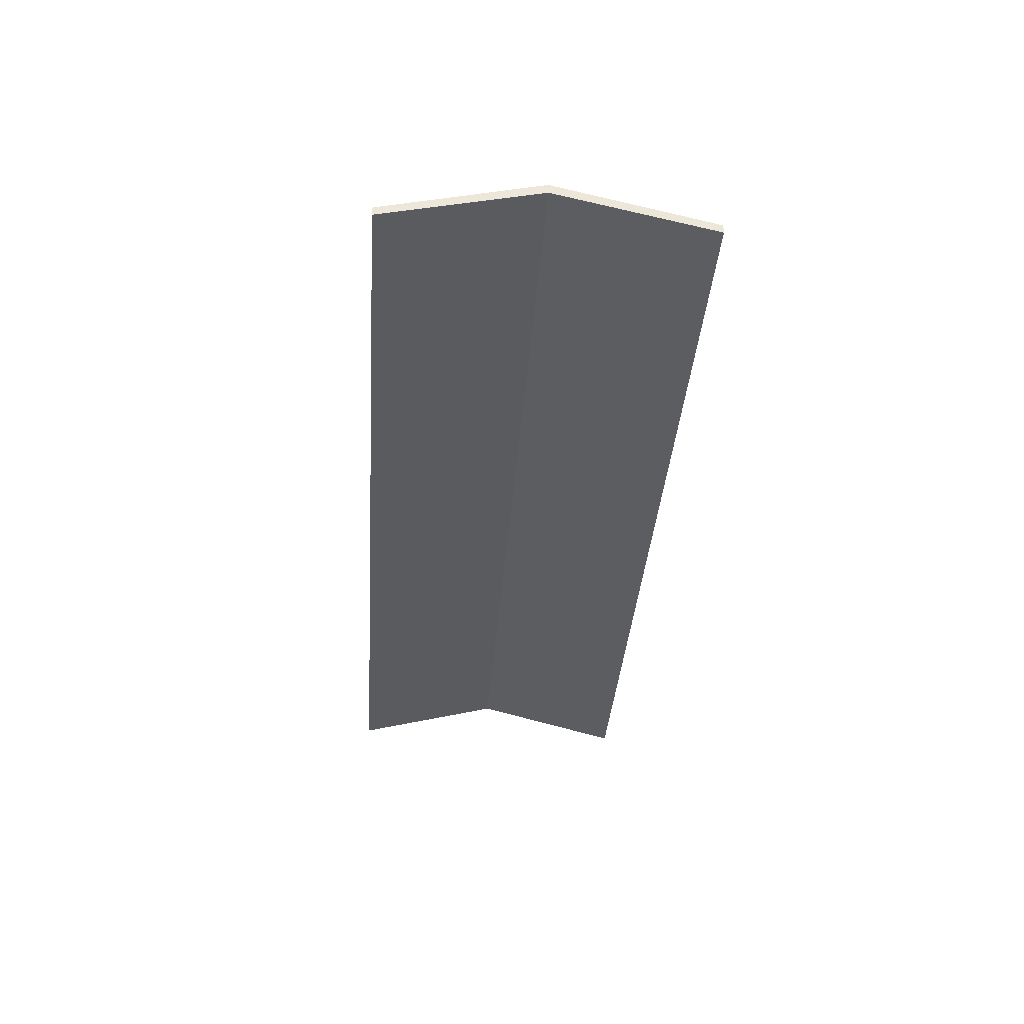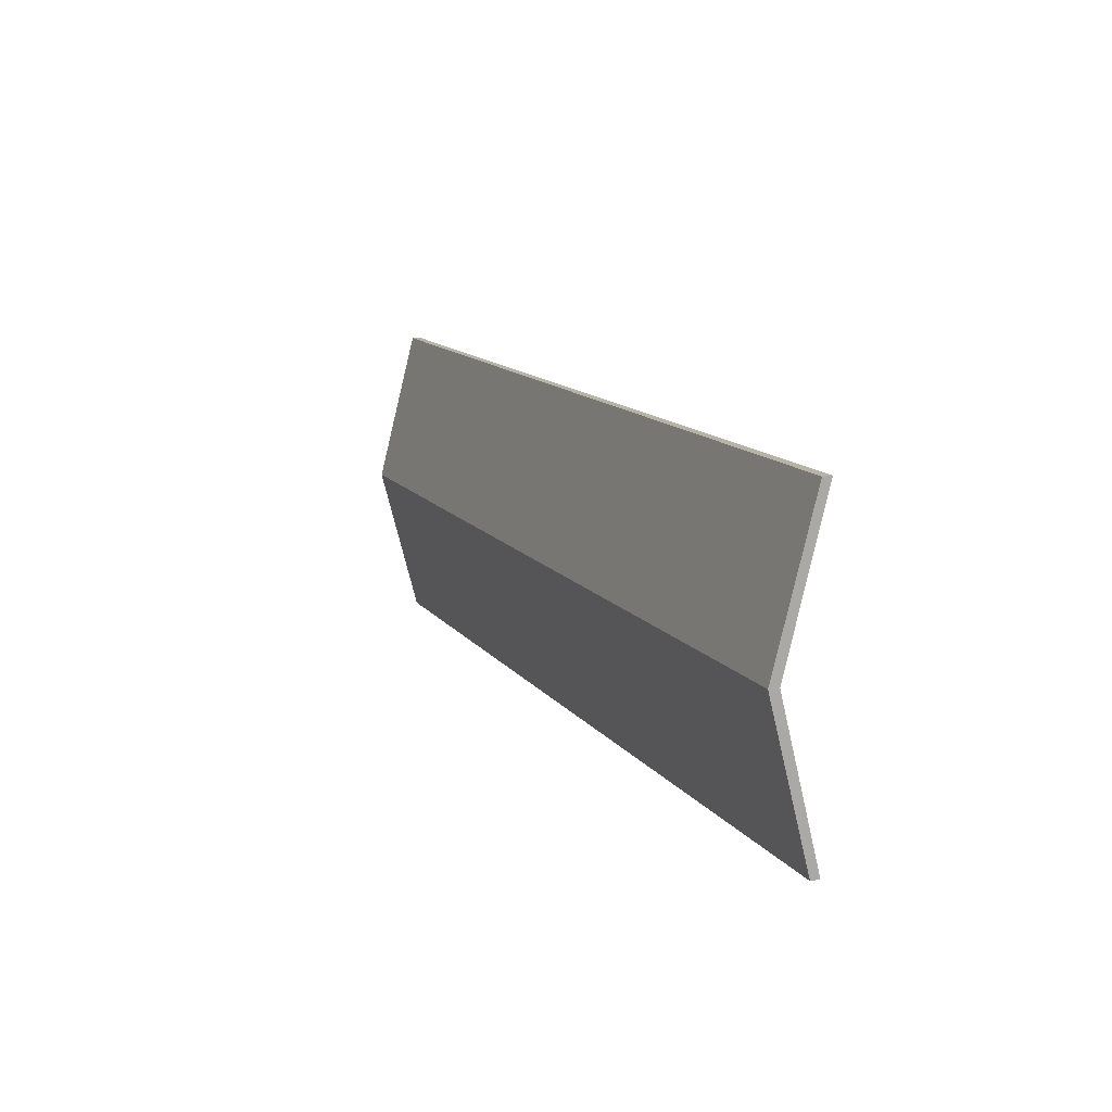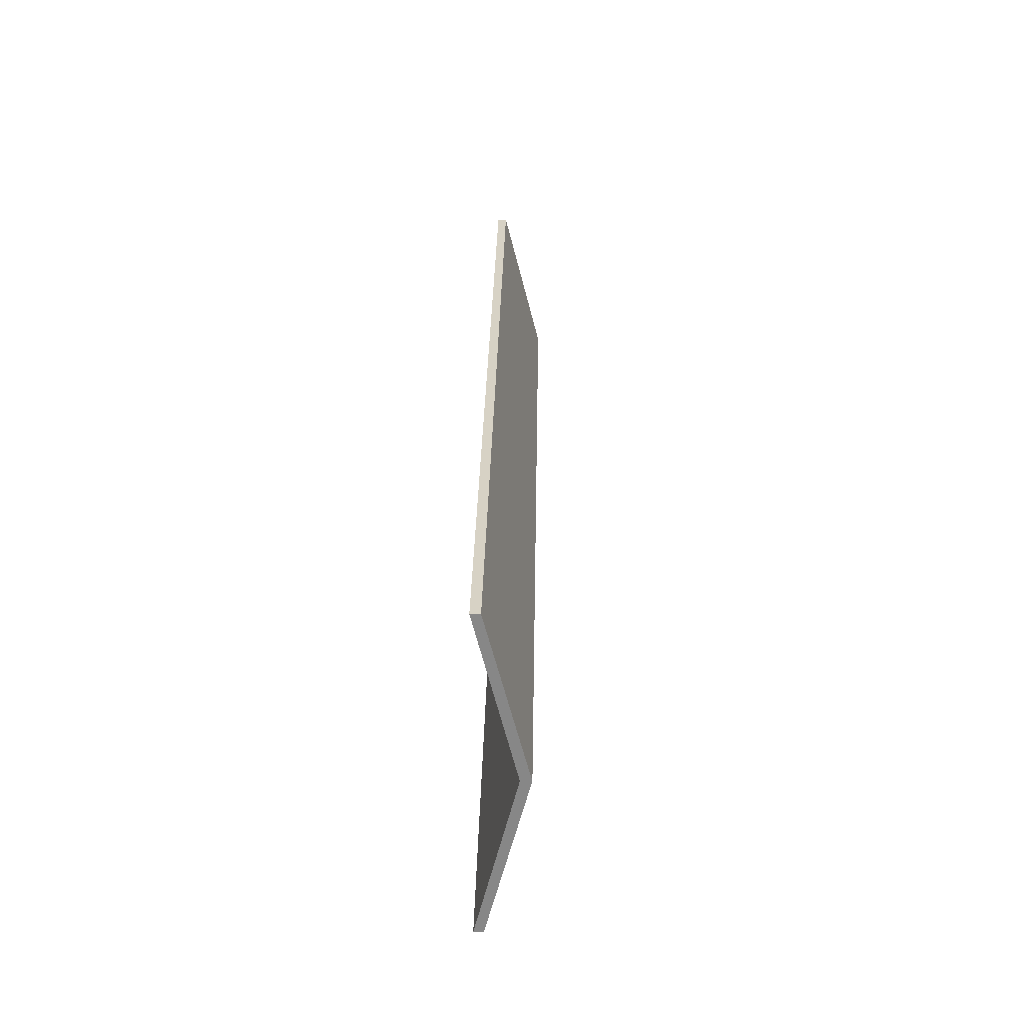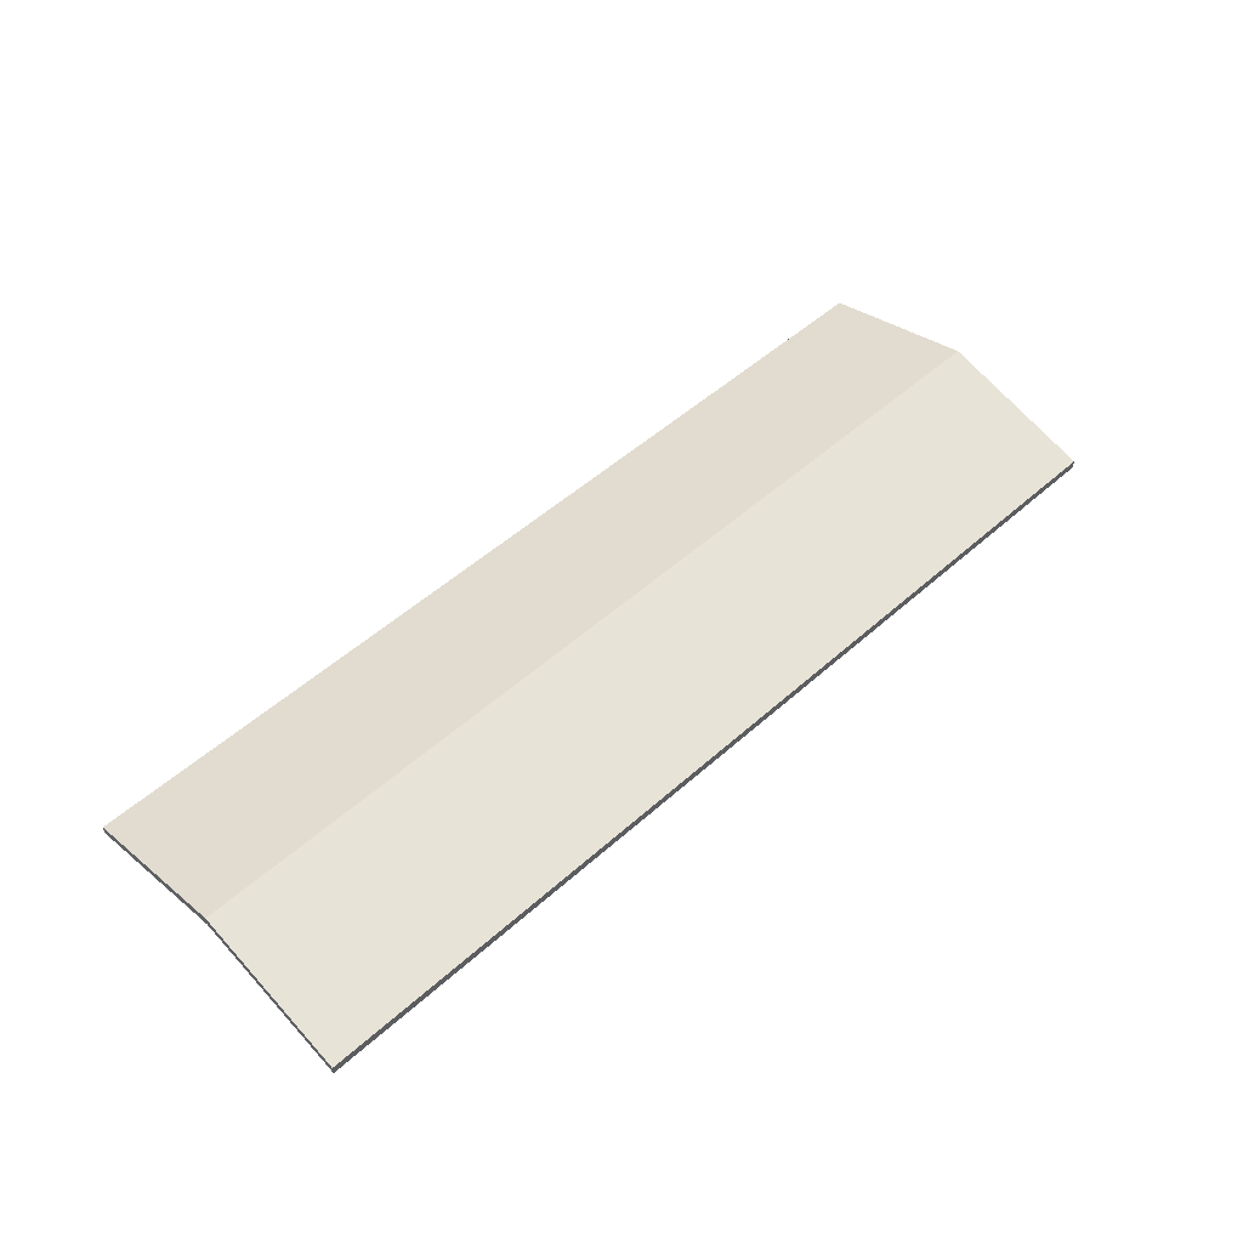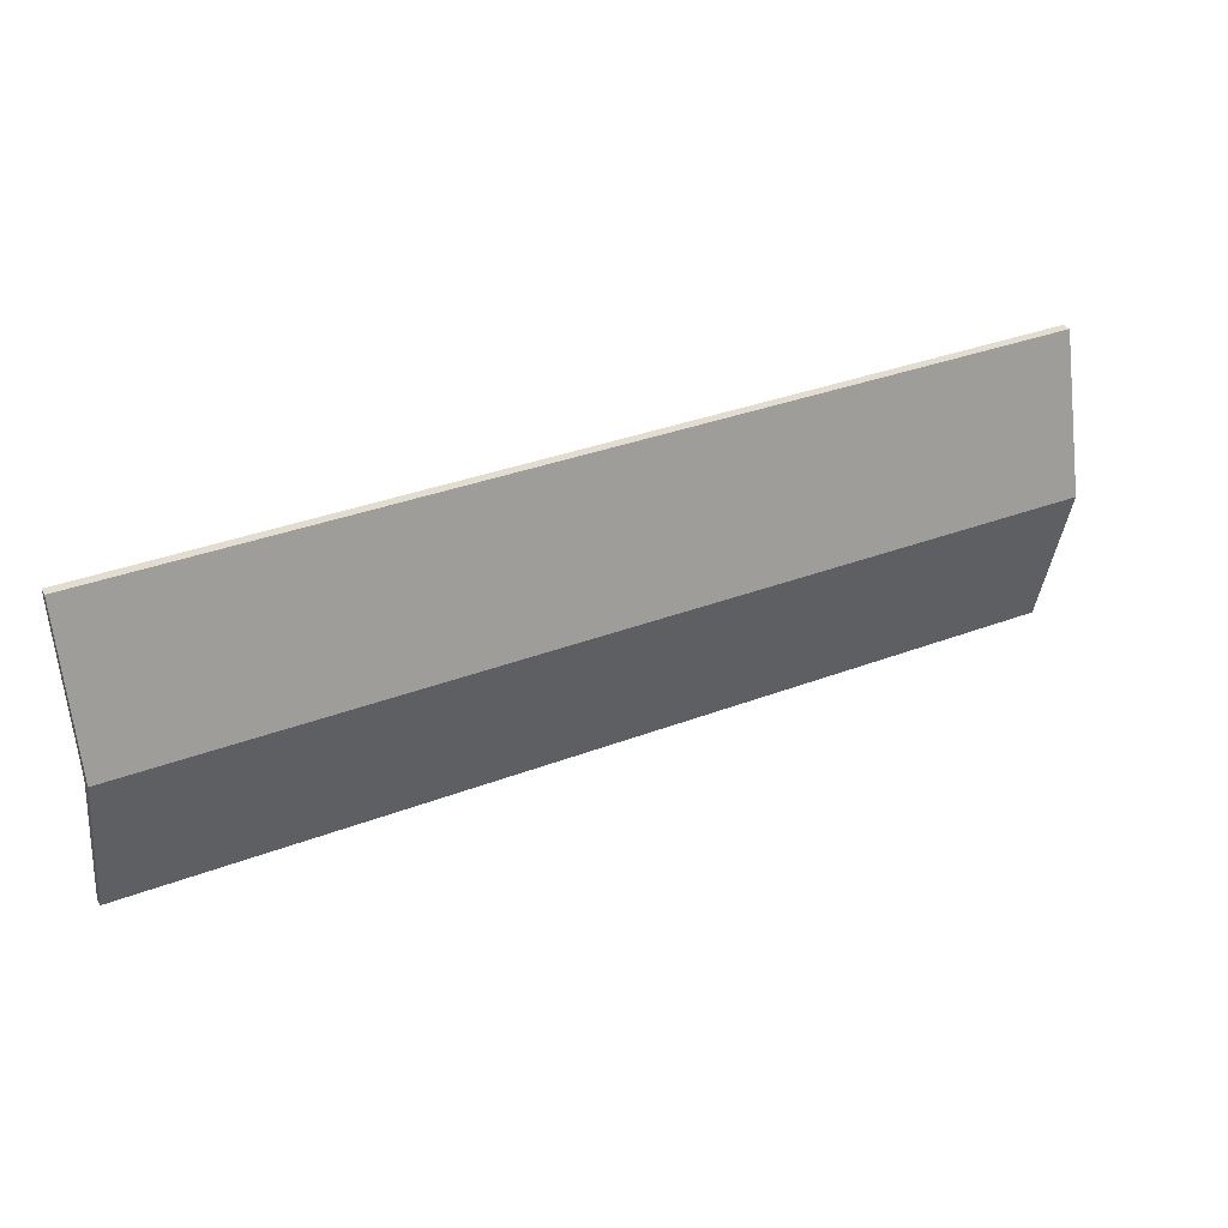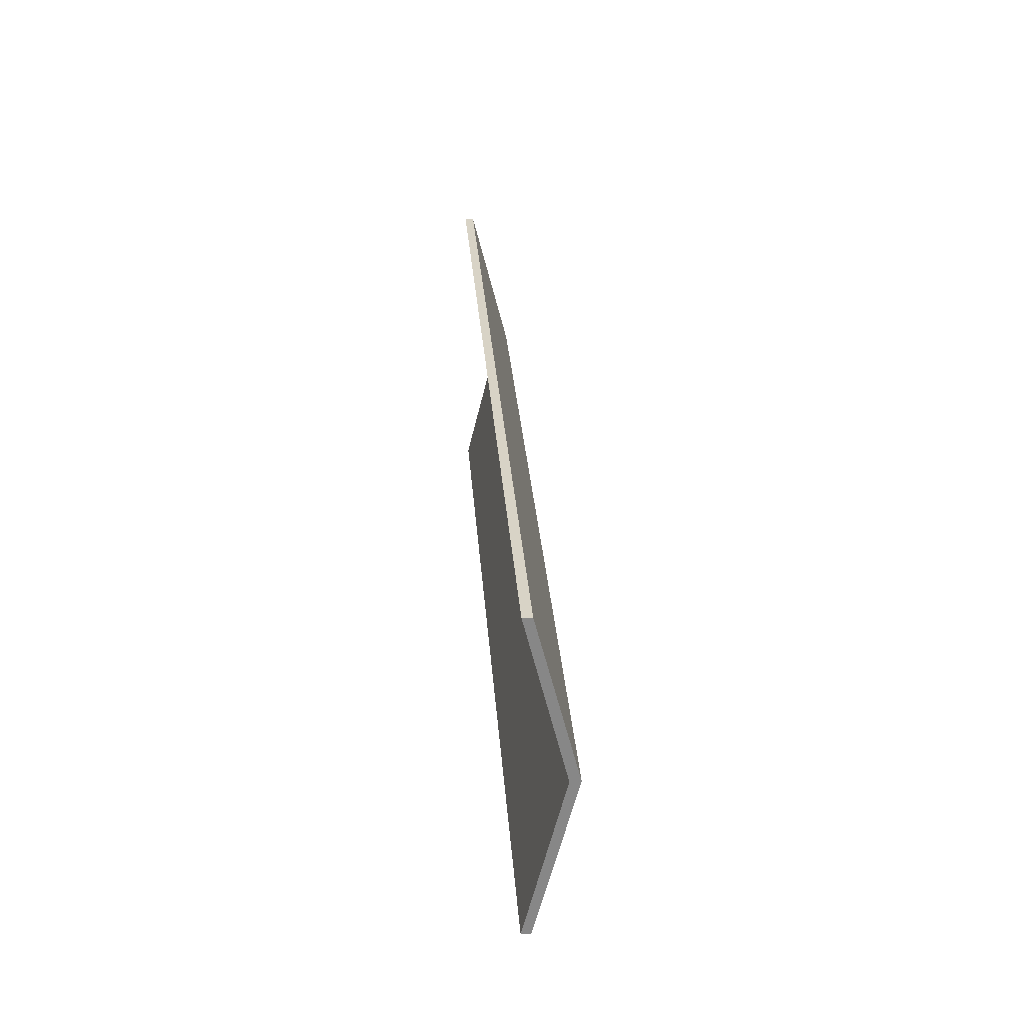
<metadata>
{"format":"obj","ext":"obj","renderer":"f3d","projection":"perspective","resolution":1024,"background":"white","views":[{"elev":-36.0,"azim":86.0,"up":"+Y"},{"elev":12.8,"azim":-112.4,"up":"+Z"},{"elev":27.6,"azim":91.0,"up":"+Z"},{"elev":52.0,"azim":-43.9,"up":"+Y"},{"elev":35.1,"azim":153.2,"up":"+Z"},{"elev":27.9,"azim":86.1,"up":"+Z"}]}
</metadata>
<code>
v 500 68.46 -250
v 500 68.46 0
v 750 68.46 0
v 750 68.46 -250
v 500 75.7 -250
v 500 75.7 0
v 750 75.7 0
v 750 75.7 -250
v 750 99.85 -125
v 750 107.9 -125
v 500 107.9 -125
v 500 99.85 -125
v 250 68.46 -250
v 250 68.46 0
v 250 75.7 -250
v 250 75.7 0
v 250 107.9 -125
v 250 99.85 -125
v 0 68.46 -250
v 0 68.46 0
v 0 75.7 -250
v 0 75.7 0
v 0 107.9 -125
v 0 99.85 -125
f 4 1 5 8
f 9 10 7 3
f 7 10 11 6
f 3 7 6 2
f 4 8 10 9
f 11 10 8 5
f 4 9 12 1
f 9 3 2 12
f 1 13 15 5
f 6 11 17 16
f 2 6 16 14
f 17 11 5 15
f 1 12 18 13
f 12 2 14 18
f 13 19 21 15
f 23 24 20 22
f 16 17 23 22
f 14 16 22 20
f 23 17 15 21
f 21 19 24 23
f 13 18 24 19
f 18 14 20 24

</code>
